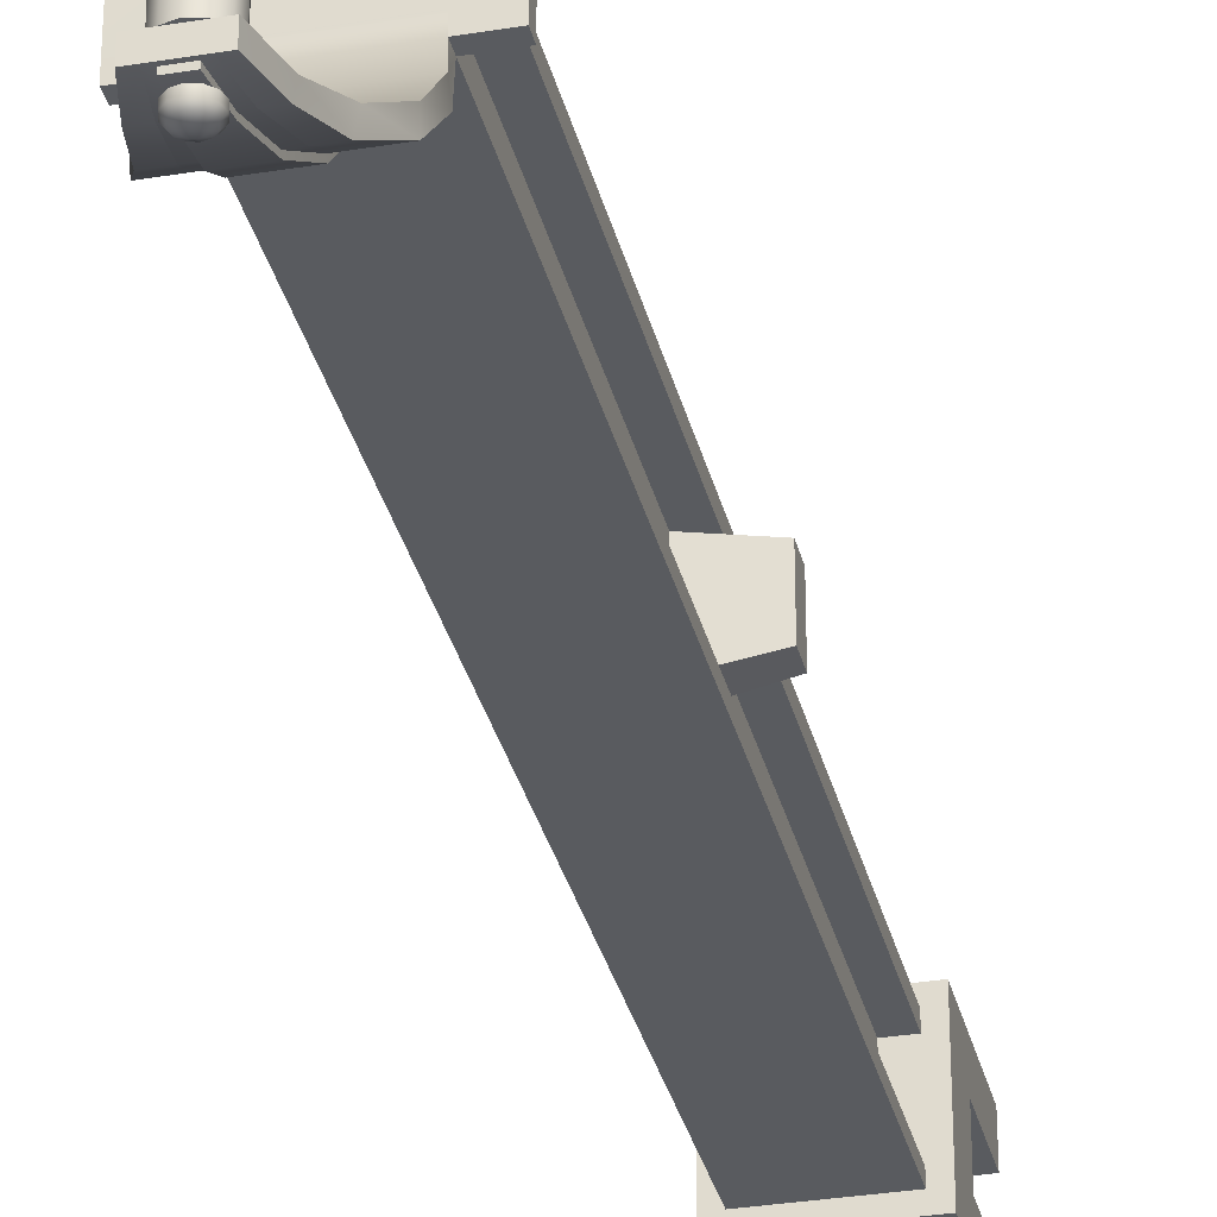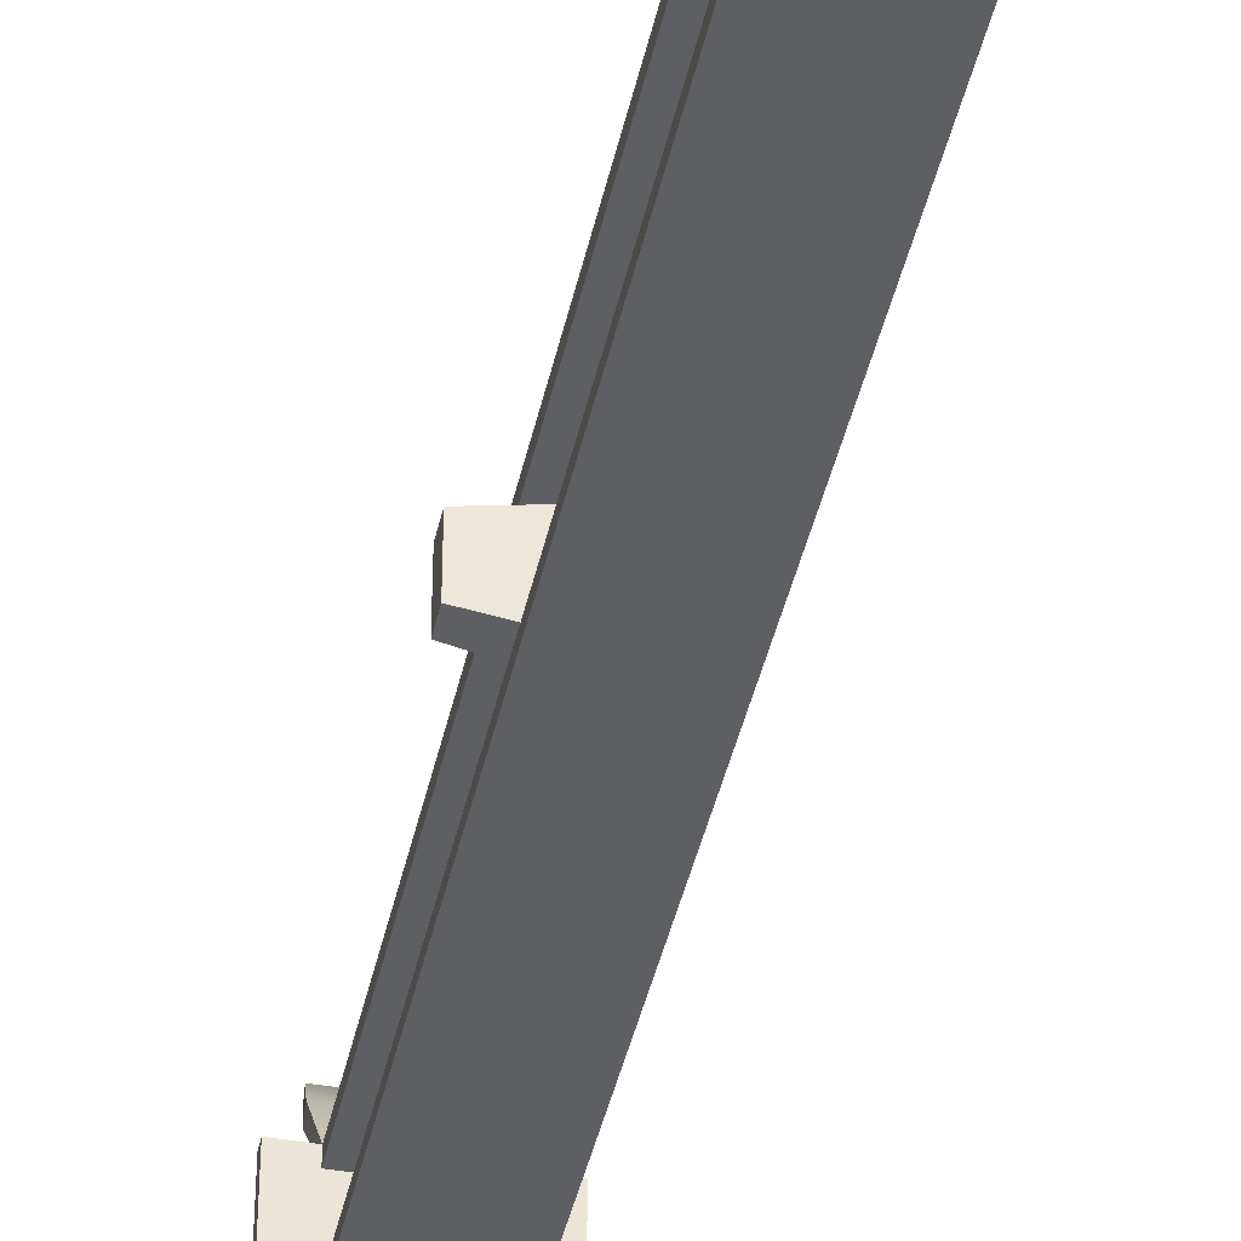
<metadata>
{"format":"obj","ext":"obj","renderer":"f3d","projection":"perspective","resolution":1024,"background":"white","views":[{"elev":-32.0,"azim":-167.0,"up":"+Z"},{"elev":-41.7,"azim":-12.1,"up":"+Z"}]}
</metadata>
<code>
g default
v -5.553 4.428 5.553
v 5.553 4.428 5.553
v -5.553 9.229 5.553
v 5.553 9.229 5.553
v -5.553 9.229 -5.553
v 5.553 9.229 -5.553
v -5.553 4.428 -5.553
v 5.553 4.428 -5.553
v -4.303 9.229 4.303
v 4.303 9.229 4.303
v 4.303 9.229 -4.303
v -4.303 9.229 -4.303
v -5.553 9.229 2.221
v -4.303 9.229 3.071
v 4.303 9.229 3.071
v 5.553 9.229 2.221
v 5.553 4.428 2.221
v -5.553 4.428 2.221
v -5.553 4.428 -2.443
v 5.553 4.428 -2.443
v 5.553 9.229 -2.443
v 4.303 9.229 -3.244
v -4.303 9.229 -3.244
v -5.553 9.229 -2.443
v 5.553 -2.947 2.221
v -5.553 -2.947 2.221
v 5.553 -2.947 5.553
v -5.553 -2.947 5.553
v -5.553 -2.947 -5.553
v 5.553 -2.947 -5.553
v 5.553 -2.947 -2.443
v -5.553 -2.947 -2.443
v 2.415 9.229 3.071
v 2.415 9.229 -3.244
v -2.415 9.229 -3.244
v -2.415 9.229 3.071
v -4.303 50.34 4.303
v 4.303 50.34 4.303
v 4.303 50.34 3.071
v 2.415 50.34 3.071
v 2.415 50.34 -3.244
v 4.303 50.34 -3.244
v 4.303 50.34 -4.303
v -4.303 50.34 -4.303
v -4.303 50.34 -3.244
v -2.415 50.34 -3.244
v -2.415 50.34 3.071
v -4.303 50.34 3.071
v -4.303 47.93 4.303
v 4.303 47.93 4.303
v 4.303 47.93 3.071
v 2.415 47.93 3.071
v 2.415 47.93 -3.244
v 4.303 47.93 -3.244
v 4.303 47.93 -4.303
v -4.303 47.93 -4.303
v -4.303 47.93 -3.244
v -2.415 47.93 -3.244
v -2.415 47.93 3.071
v -4.303 47.93 3.071
v -7.069 50.13 -2.409
v -7.069 50.13 2.237
v -7.069 48.15 -2.409
v -7.069 48.15 2.237
v -4.303 89.38 4.303
v 4.303 89.38 4.303
v 4.303 89.38 3.071
v 2.415 89.38 3.071
v 2.415 89.38 -3.244
v 4.303 89.38 -3.244
v 4.303 89.38 -4.303
v -4.303 89.38 -4.303
v -4.303 89.38 -3.244
v -2.415 89.38 -3.244
v -2.415 89.38 3.071
v -4.303 89.38 3.071
v -4.303 89.38 4.303
v 4.303 89.38 4.303
v 4.303 89.38 -4.303
v -4.303 89.38 -4.303
v -4.303 89.38 3.071
v 4.303 89.38 3.071
v 4.303 89.38 -3.244
v -4.303 89.38 -3.244
v 2.415 89.38 3.071
v 2.415 89.38 -3.244
v -2.415 89.38 -3.244
v -2.415 89.38 3.071
v -4.303 90.38 3.071
v 4.303 90.38 3.071
v 4.303 90.41 -3.244
v -4.303 90.41 -3.244
v -4.303 90.4 4.303
v 4.303 90.4 4.303
v 4.303 90.4 -4.303
v -4.303 90.4 -4.303
v 6.843 89.38 3.071
v 6.843 89.38 -3.244
v 6.843 90.4 -3.244
v 6.843 90.4 3.071
v 6.843 89.38 4.303
v 6.843 90.4 4.303
v 6.843 89.38 -4.303
v 6.843 90.4 -4.303
v -6.843 89.38 3.071
v -6.843 89.38 -3.244
v -6.843 90.4 3.071
v -6.843 90.4 -3.244
v -6.843 89.38 4.303
v -6.843 90.4 4.303
v -6.843 89.38 -4.303
v -6.843 90.4 -4.303
v -4.758 91.44 8.006
v -4.465 93.95 10.84
v -3.295 97.11 12.92
v -2.513 100.7 14.1
v -1.796 103.7 14.29
v 4.758 91.44 8.006
v 4.465 93.95 10.84
v 3.295 97.11 12.92
v 2.513 100.7 14.1
v 1.796 103.7 14.29
v 4.758 92.05 6.96
v 4.499 94.14 9.526
v 3.429 96.77 11.35
v 2.581 100.3 12.8
v 1.796 103.7 13.05
v -4.758 92.05 6.96
v -4.499 94.14 9.526
v -3.429 96.77 11.35
v -2.581 100.3 12.8
v -1.796 103.7 13.05
v -4.758 91.44 -8.006
v -4.465 93.95 -10.84
v -3.295 97.11 -12.92
v -2.513 100.7 -14.1
v -1.796 103.7 -14.29
v 4.758 91.44 -8.006
v 4.465 93.95 -10.84
v 3.295 97.11 -12.92
v 2.513 100.7 -14.1
v 1.796 103.7 -14.29
v -4.758 92.05 -6.96
v -4.499 94.14 -9.526
v -3.429 96.77 -11.35
v -2.581 100.3 -12.8
v -1.796 103.7 -13.05
v 4.758 92.05 -6.96
v 4.499 94.14 -9.526
v 3.429 96.77 -11.35
v 2.581 100.3 -12.8
v 1.796 103.7 -13.05
v -2.028 90.39 1.402
v 2.028 90.39 1.402
v 2.028 90.4 -1.574
v -2.028 90.4 -1.574
v -2.028 89.84 1.402
v 2.028 89.84 1.402
v 2.028 89.86 -1.574
v -2.028 89.86 -1.574
v -2.582 89.38 4.303
v 2.582 89.38 4.303
v -2.855 91.44 8.006
v 2.855 91.44 8.006
v -2.679 93.95 10.84
v 2.679 93.95 10.84
v -1.977 97.11 12.92
v 1.977 97.11 12.92
v -1.508 100.7 14.1
v 1.508 100.7 14.1
v -1.077 103.7 14.29
v 1.077 103.7 14.29
v -1.077 103.7 13.05
v 1.077 103.7 13.05
v -1.548 100.3 12.8
v 1.548 100.3 12.8
v -2.057 96.77 11.35
v 2.057 96.77 11.35
v -2.699 94.14 9.526
v 2.699 94.14 9.526
v -2.855 92.05 6.96
v 2.855 92.05 6.96
v -2.582 90.4 4.303
v 2.582 90.4 4.303
v -2.582 90.38 3.071
v 2.582 90.38 3.071
v -2.582 89.38 -4.303
v 2.582 89.38 -4.303
v -2.855 91.44 -8.006
v 2.855 91.44 -8.006
v -2.679 93.95 -10.84
v 2.679 93.95 -10.84
v -1.977 97.11 -12.92
v 1.977 97.11 -12.92
v -1.508 100.7 -14.1
v 1.508 100.7 -14.1
v -1.077 103.7 -14.29
v 1.077 103.7 -14.29
v -1.077 103.7 -13.05
v 1.077 103.7 -13.05
v -1.548 100.3 -12.8
v 1.548 100.3 -12.8
v -2.057 96.77 -11.35
v 2.057 96.77 -11.35
v -2.699 94.14 -9.526
v 2.699 94.14 -9.526
v -2.855 92.05 -6.96
v 2.855 92.05 -6.96
v -2.582 90.4 -4.303
v 2.582 90.4 -4.303
v 2.582 90.41 -3.244
v -2.582 90.41 -3.244
v -1.924 89.38 1.958
v 1.924 89.38 1.958
v -1.924 89.38 -2.131
v 1.924 89.38 -2.131
v -1.924 88.11 1.958
v 1.924 88.11 1.958
v -1.924 88.11 -2.131
v 1.924 88.11 -2.131
v -1.697 91.44 8.006
v -1.534 89.38 4.585
v 1.534 89.38 4.585
v 1.697 91.44 8.006
v -1.592 93.95 10.84
v 1.592 93.95 10.84
v -1.175 97.11 12.92
v 1.175 97.11 12.92
v -0.896 100.7 14.1
v 0.896 100.7 14.1
v -0.6403 103.5 14.29
v 0.6403 103.5 14.29
v 1.697 91.44 -8.006
v 1.534 89.38 -4.585
v -1.534 89.38 -4.585
v -1.697 91.44 -8.006
v 1.592 93.95 -10.84
v -1.592 93.95 -10.84
v 1.175 97.11 -12.92
v -1.175 97.11 -12.92
v 0.896 100.7 -14.1
v -0.896 100.7 -14.1
v 0.6403 103.5 -14.29
v -0.6403 103.5 -14.29
v -1.697 91.2 8.183
v -1.534 89.01 4.602
v 1.534 89.01 4.602
v 1.697 91.2 8.183
v -1.592 93.75 11.07
v 1.592 93.75 11.07
v -1.175 96.98 13.19
v 1.175 96.98 13.19
v -0.896 100.7 14.39
v 0.896 100.7 14.39
v -0.6403 103.4 14.59
v 0.6403 103.4 14.59
v 1.697 91.2 -8.183
v 1.534 89.01 -4.602
v -1.534 89.01 -4.602
v -1.697 91.2 -8.183
v 1.592 93.75 -11.07
v -1.592 93.75 -11.07
v 1.175 96.98 -13.19
v -1.175 96.98 -13.19
v 0.896 100.7 -14.39
v -0.896 100.7 -14.39
v 0.6403 103.4 -14.59
v -0.6403 103.4 -14.59
v 1.306 101.1 12.63
v 0.7541 100.6 12.63
v 0 100.4 12.63
v -0.7541 100.6 12.63
v -1.306 101.1 12.63
v -1.508 101.9 12.63
v -1.306 102.7 12.63
v -0.7541 103.2 12.63
v 0 103.4 12.63
v 0.7541 103.2 12.63
v 1.306 102.7 12.63
v 1.508 101.9 12.63
v 1.306 101.1 -12.63
v 0.7541 100.6 -12.63
v 0 100.4 -12.63
v -0.7541 100.6 -12.63
v -1.306 101.1 -12.63
v -1.508 101.9 -12.63
v -1.306 102.7 -12.63
v -0.7541 103.2 -12.63
v 0 103.4 -12.63
v 0.7541 103.2 -12.63
v 1.306 102.7 -12.63
v 1.508 101.9 -12.63
v 0.3916 101.7 12.63
v 0.2261 101.5 12.63
v 0 101.4 12.63
v -0.2261 101.5 12.63
v -0.3916 101.7 12.63
v -0.4522 101.9 12.63
v -0.3916 102.1 12.63
v -0.2261 102.3 12.63
v 0 102.4 12.63
v 0.2261 102.3 12.63
v 0.3916 102.1 12.63
v 0.4522 101.9 12.63
v 0.3916 101.7 -12.63
v 0.2261 101.5 -12.63
v 0 101.4 -12.63
v -0.2261 101.5 -12.63
v -0.3916 101.7 -12.63
v -0.4522 101.9 -12.63
v -0.3916 102.1 -12.63
v -0.2261 102.3 -12.63
v 0 102.4 -12.63
v 0.2261 102.3 -12.63
v 0.3916 102.1 -12.63
v 0.4522 101.9 -12.63
v 0.3916 101.7 14.58
v 0.2261 101.5 14.58
v 0 101.4 14.58
v -0.2261 101.5 14.58
v -0.3916 101.7 14.58
v -0.4522 101.9 14.58
v -0.3916 102.1 14.58
v -0.2261 102.3 14.58
v 0 102.4 14.58
v 0.2261 102.3 14.58
v 0.3916 102.1 14.58
v 0.4522 101.9 14.58
v 0.3916 101.7 -14.58
v 0.2261 101.5 -14.58
v 0 101.4 -14.58
v -0.2261 101.5 -14.58
v -0.3916 101.7 -14.58
v -0.4522 101.9 -14.58
v -0.3916 102.1 -14.58
v -0.2261 102.3 -14.58
v 0 102.4 -14.58
v 0.2261 102.3 -14.58
v 0.3916 102.1 -14.58
v 0.4522 101.9 -14.58
v 0.8972 101.4 14.58
v 0.518 101 14.58
v 0 100.9 14.58
v -0.518 101 14.58
v -0.8972 101.4 14.58
v -1.036 101.9 14.58
v -0.8972 102.4 14.58
v -0.518 102.8 14.58
v 0 102.9 14.58
v 0.518 102.8 14.58
v 0.8972 102.4 14.58
v 1.036 101.9 14.58
v 0.8972 101.4 -14.58
v 0.518 101 -14.58
v 0 100.9 -14.58
v -0.518 101 -14.58
v -0.8972 101.4 -14.58
v -1.036 101.9 -14.58
v -0.8972 102.4 -14.58
v -0.518 102.8 -14.58
v 0 102.9 -14.58
v 0.518 102.8 -14.58
v 0.8972 102.4 -14.58
v 1.036 101.9 -14.58
v 0.8972 101.4 15.03
v 0.518 101 15.03
v 0 100.9 15.03
v -0.518 101 15.03
v -0.8972 101.4 15.03
v -1.036 101.9 15.03
v -0.8972 102.4 15.03
v -0.518 102.8 15.03
v 0 102.9 15.03
v 0.518 102.8 15.03
v 0.8972 102.4 15.03
v 1.036 101.9 15.03
v 0.8972 101.4 -15.03
v 0.518 101 -15.03
v 0 100.9 -15.03
v -0.518 101 -15.03
v -0.8972 101.4 -15.03
v -1.036 101.9 -15.03
v -0.8972 102.4 -15.03
v -0.518 102.8 -15.03
v 0 102.9 -15.03
v 0.518 102.8 -15.03
v 0.8972 102.4 -15.03
v 1.036 101.9 -15.03
v 0.6758 101.5 15.33
v 0.3902 101.2 15.33
v 0 101.1 15.33
v -0.3902 101.2 15.33
v -0.6758 101.5 15.33
v -0.7803 101.9 15.33
v -0.6758 102.3 15.33
v -0.3902 102.6 15.33
v 0 102.7 15.33
v 0.3902 102.6 15.33
v 0.6758 102.3 15.33
v 0.7803 101.9 15.33
v 0.6758 101.5 -15.33
v 0.3902 101.2 -15.33
v 0 101.1 -15.33
v -0.3902 101.2 -15.33
v -0.6758 101.5 -15.33
v -0.7803 101.9 -15.33
v -0.6758 102.3 -15.33
v -0.3902 102.6 -15.33
v 0 102.7 -15.33
v 0.3902 102.6 -15.33
v 0.6758 102.3 -15.33
v 0.7803 101.9 -15.33
v 0.352 101.7 15.5
v 0.2032 101.5 15.5
v 0 101.9 15.5
v 0 101.5 15.5
v -0.2032 101.5 15.5
v -0.352 101.7 15.5
v -0.4064 101.9 15.5
v -0.352 102.1 15.5
v -0.2032 102.3 15.5
v 0 102.3 15.5
v 0.2032 102.3 15.5
v 0.352 102.1 15.5
v 0.4064 101.9 15.5
v 0.352 101.7 -15.5
v 0.2032 101.5 -15.5
v 0 101.9 -15.5
v 0 101.5 -15.5
v -0.2032 101.5 -15.5
v -0.352 101.7 -15.5
v -0.4064 101.9 -15.5
v -0.352 102.1 -15.5
v -0.2032 102.3 -15.5
v 0 102.3 -15.5
v 0.2032 102.3 -15.5
v 0.352 102.1 -15.5
v 0.4064 101.9 -15.5
v 1.306 101.1 1.263
v 0.7541 100.6 1.263
v 0 100.4 1.263
v -0.7541 100.6 1.263
v -1.306 101.1 1.263
v -1.508 101.9 1.263
v -1.306 102.7 1.263
v -0.7541 103.2 1.263
v 0 103.4 1.263
v 0.7541 103.2 1.263
v 1.306 102.7 1.263
v 1.508 101.9 1.263
v 1.306 101.1 -1.263
v 1.508 101.9 -1.263
v 1.306 102.7 -1.263
v 0.7541 103.2 -1.263
v 0 103.4 -1.263
v -0.7541 103.2 -1.263
v -1.306 102.7 -1.263
v -1.508 101.9 -1.263
v -1.306 101.1 -1.263
v -0.7541 100.6 -1.263
v 0 100.4 -1.263
v 0.7541 100.6 -1.263
v 1.306 84.91 1.263
v 0.7541 84.91 1.263
v 0.7541 84.91 -1.263
v 1.306 84.91 -1.263
v 0 84.91 1.263
v 0 84.91 -1.263
v -0.7541 84.91 1.263
v -0.7541 84.91 -1.263
v -1.306 84.91 1.263
v -1.306 84.91 -1.263
v -1.508 84.91 1.263
v -1.508 84.91 -1.263
v 1.508 84.91 1.263
v 1.508 84.91 -1.263
g lever
f 1 2 4 3
f 5 6 8 7
f 19 20 17 18
f 16 17 20 21
f 24 19 18 13
f 3 4 10 9
f 15 16 21 22
f 6 5 12 11
f 23 24 13 14
f 37 38 66 65
f 68 40 41 69
f 43 44 72 71
f 74 46 47 75
f 14 13 3 9
f 76 48 37 65
f 38 39 67 66
f 4 16 15 10
f 2 17 16 4
f 26 25 27 28
f 13 18 1 3
f 29 30 31 32
f 21 20 8 6
f 22 21 6 11
f 70 42 43 71
f 44 45 73 72
f 5 24 23 12
f 7 19 24 5
f 18 17 25 26
f 17 2 27 25
f 2 1 28 27
f 1 18 26 28
f 7 8 30 29
f 8 20 31 30
f 20 19 32 31
f 19 7 29 32
f 67 39 40 68
f 15 22 34 33
f 41 42 70 69
f 73 45 46 74
f 23 14 36 35
f 47 48 76 75
f 49 50 38 37
f 50 51 39 38
f 40 39 51 52
f 41 40 52 53
f 53 54 42 41
f 43 42 54 55
f 55 56 44 43
f 56 57 45 44
f 46 45 57 58
f 62 61 63 64
f 59 60 48 47
f 37 48 60 49
f 9 10 50 49
f 10 15 51 50
f 52 51 15 33
f 53 52 33 34
f 22 54 53 34
f 55 54 22 11
f 11 12 56 55
f 12 23 57 56
f 58 57 23 35
f 59 58 35 36
f 14 60 59 36
f 49 60 14 9
f 47 46 61 62
f 46 58 63 61
f 58 59 64 63
f 59 47 62 64
f 157 158 159 160
f 185 183 184 186
f 209 212 211 210
f 83 82 85 86
f 81 84 87 88
f 97 98 99 100
f 106 105 107 108
f 173 171 172 174
f 101 97 100 102
f 105 109 110 107
f 98 103 104 99
f 200 198 197 199
f 111 106 108 112
f 82 83 98 97
f 91 90 99
f 99 90 100
f 78 82 97 101
f 90 94 100
f 100 94 102
f 94 78 101 102
f 83 79 103 98
f 79 95 104 103
f 95 91 104
f 104 91 99
f 84 81 105 106
f 89 92 107
f 107 92 108
f 81 77 109 105
f 77 93 110 109
f 93 89 110
f 110 89 107
f 80 84 106 111
f 92 96 108
f 108 96 112
f 96 80 111 112
f 245 246 247 248
f 249 245 248 250
f 251 249 250 252
f 253 251 252 254
f 255 253 254 256
f 94 123 78
f 78 123 118
f 123 124 118
f 118 124 119
f 124 125 119
f 119 125 120
f 125 126 120
f 120 126 121
f 126 127 121
f 121 127 122
f 182 184 183 181
f 180 182 181 179
f 178 180 179 177
f 176 178 177 175
f 174 176 175 173
f 93 77 128
f 128 77 113
f 128 113 129
f 129 113 114
f 129 114 130
f 130 114 115
f 130 115 131
f 131 115 116
f 131 116 132
f 132 116 117
f 257 258 259 260
f 261 257 260 262
f 263 261 262 264
f 265 263 264 266
f 267 265 266 268
f 96 143 80
f 80 143 133
f 143 144 133
f 133 144 134
f 144 145 134
f 134 145 135
f 145 146 135
f 135 146 136
f 146 147 136
f 136 147 137
f 207 209 210 208
f 205 207 208 206
f 203 205 206 204
f 201 203 204 202
f 199 201 202 200
f 95 79 148
f 148 79 138
f 148 138 149
f 149 138 139
f 149 139 150
f 150 139 140
f 150 140 151
f 151 140 141
f 151 141 152
f 152 141 142
f 153 185 186 154
f 90 91 155 154
f 155 211 212 156
f 92 89 153 156
f 153 154 158 157
f 154 155 159 158
f 155 156 160 159
f 156 153 157 160
f 85 223 222 88
f 86 87 235 234
f 218 217 219 220
f 78 162 85 82
f 164 162 78 118
f 166 164 118 119
f 168 166 119 120
f 170 168 120 121
f 172 170 121 122
f 174 172 122 127
f 126 176 174 127
f 125 178 176 126
f 124 180 178 125
f 123 182 180 124
f 94 184 182 123
f 186 184 94 90
f 154 186 90
f 89 185 153
f 93 183 185 89
f 181 183 93 128
f 179 181 128 129
f 177 179 129 130
f 175 177 130 131
f 173 175 131 132
f 117 171 173 132
f 116 169 171 117
f 115 167 169 116
f 114 165 167 115
f 113 163 165 114
f 77 161 163 113
f 88 161 77 81
f 187 87 84 80
f 189 187 80 133
f 191 189 133 134
f 193 191 134 135
f 195 193 135 136
f 197 195 136 137
f 199 197 137 147
f 146 201 199 147
f 145 203 201 146
f 144 205 203 145
f 143 207 205 144
f 96 209 207 143
f 92 212 209 96
f 156 212 92
f 91 211 155
f 210 211 91 95
f 208 210 95 148
f 206 208 148 149
f 204 206 149 150
f 202 204 150 151
f 200 202 151 152
f 142 198 200 152
f 141 196 198 142
f 140 194 196 141
f 139 192 194 140
f 138 190 192 139
f 79 188 190 138
f 86 188 79 83
f 85 88 213 214
f 88 87 215 213
f 87 86 216 215
f 86 85 214 216
f 214 213 217 218
f 213 215 219 217
f 215 216 220 219
f 216 214 218 220
f 161 222 163
f 163 222 221
f 162 164 223
f 223 164 224
f 165 163 221 225
f 164 166 226 224
f 167 165 225 227
f 166 168 228 226
f 169 167 227 229
f 168 170 230 228
f 171 169 231
f 231 169 229
f 172 232 170
f 170 232 230
f 172 171 231 232
f 85 162 223
f 161 88 222
f 188 234 190
f 190 234 233
f 187 189 235
f 235 189 236
f 192 190 233 237
f 189 191 238 236
f 194 192 237 239
f 191 193 240 238
f 196 194 239 241
f 193 195 242 240
f 198 196 243
f 243 196 241
f 197 244 195
f 195 244 242
f 197 198 243 244
f 87 187 235
f 188 86 234
f 221 222 245
f 245 222 246
f 222 223 247 246
f 224 248 223
f 223 248 247
f 221 245 225
f 225 245 249
f 224 226 248
f 248 226 250
f 227 225 251
f 251 225 249
f 226 228 250
f 250 228 252
f 229 227 253
f 253 227 251
f 230 254 228
f 228 254 252
f 231 229 255
f 255 229 253
f 232 256 230
f 230 256 254
f 232 231 255 256
f 233 234 257
f 257 234 258
f 234 235 259 258
f 236 260 235
f 235 260 259
f 233 257 237
f 237 257 261
f 236 238 260
f 260 238 262
f 239 237 263
f 263 237 261
f 238 240 262
f 262 240 264
f 241 239 265
f 265 239 263
f 242 266 240
f 240 266 264
f 243 241 267
f 267 241 265
f 244 268 242
f 242 268 266
f 244 243 267 268
f 444 445 457 458
f 445 446 456 457
f 446 447 455 456
f 447 448 454 455
f 448 449 453 454
f 449 450 452 453
f 414 413 415
f 416 414 415
f 417 416 415
f 418 417 415
f 419 418 415
f 420 419 415
f 421 420 415
f 422 421 415
f 423 422 415
f 424 423 415
f 425 424 415
f 413 425 415
f 426 427 428
f 427 429 428
f 429 430 428
f 430 431 428
f 431 432 428
f 432 433 428
f 433 434 428
f 434 435 428
f 435 436 428
f 436 437 428
f 437 438 428
f 438 426 428
f 270 269 293 294
f 271 270 294 295
f 272 271 295 296
f 273 272 296 297
f 274 273 297 298
f 275 274 298 299
f 276 275 299 300
f 277 276 300 301
f 278 277 301 302
f 279 278 302 303
f 280 279 303 304
f 269 280 304 293
f 281 282 306 305
f 282 283 307 306
f 283 284 308 307
f 284 285 309 308
f 285 286 310 309
f 286 287 311 310
f 287 288 312 311
f 288 289 313 312
f 289 290 314 313
f 290 291 315 314
f 291 292 316 315
f 292 281 305 316
f 294 293 317 318
f 295 294 318 319
f 296 295 319 320
f 297 296 320 321
f 298 297 321 322
f 299 298 322 323
f 300 299 323 324
f 301 300 324 325
f 302 301 325 326
f 303 302 326 327
f 304 303 327 328
f 293 304 328 317
f 305 306 330 329
f 306 307 331 330
f 307 308 332 331
f 308 309 333 332
f 309 310 334 333
f 310 311 335 334
f 311 312 336 335
f 312 313 337 336
f 313 314 338 337
f 314 315 339 338
f 315 316 340 339
f 316 305 329 340
f 318 317 341 342
f 319 318 342 343
f 320 319 343 344
f 321 320 344 345
f 322 321 345 346
f 323 322 346 347
f 324 323 347 348
f 325 324 348 349
f 326 325 349 350
f 327 326 350 351
f 328 327 351 352
f 317 328 352 341
f 329 330 354 353
f 330 331 355 354
f 331 332 356 355
f 332 333 357 356
f 333 334 358 357
f 334 335 359 358
f 335 336 360 359
f 336 337 361 360
f 337 338 362 361
f 338 339 363 362
f 339 340 364 363
f 340 329 353 364
f 342 341 365 366
f 343 342 366 367
f 344 343 367 368
f 345 344 368 369
f 346 345 369 370
f 347 346 370 371
f 348 347 371 372
f 349 348 372 373
f 350 349 373 374
f 351 350 374 375
f 352 351 375 376
f 341 352 376 365
f 353 354 378 377
f 354 355 379 378
f 355 356 380 379
f 356 357 381 380
f 357 358 382 381
f 358 359 383 382
f 359 360 384 383
f 360 361 385 384
f 361 362 386 385
f 362 363 387 386
f 363 364 388 387
f 364 353 377 388
f 366 365 389 390
f 367 366 390 391
f 368 367 391 392
f 369 368 392 393
f 370 369 393 394
f 371 370 394 395
f 372 371 395 396
f 373 372 396 397
f 374 373 397 398
f 375 374 398 399
f 376 375 399 400
f 365 376 400 389
f 377 378 402 401
f 378 379 403 402
f 379 380 404 403
f 380 381 405 404
f 381 382 406 405
f 382 383 407 406
f 383 384 408 407
f 384 385 409 408
f 385 386 410 409
f 386 387 411 410
f 387 388 412 411
f 388 377 401 412
f 390 389 413 414
f 391 390 414 416
f 392 391 416 417
f 393 392 417 418
f 394 393 418 419
f 395 394 419 420
f 396 395 420 421
f 397 396 421 422
f 398 397 422 423
f 399 398 423 424
f 400 399 424 425
f 389 400 425 413
f 401 402 427 426
f 402 403 429 427
f 403 404 430 429
f 404 405 431 430
f 405 406 432 431
f 406 407 433 432
f 407 408 434 433
f 408 409 435 434
f 409 410 436 435
f 410 411 437 436
f 411 412 438 437
f 412 401 426 438
f 452 451 281 292
f 453 452 292 291
f 454 453 291 290
f 455 454 290 289
f 456 455 289 288
f 457 456 288 287
f 458 457 287 286
f 459 458 286 285
f 460 459 285 284
f 461 460 284 283
f 462 461 283 282
f 451 462 282 281
f 269 270 440 439
f 270 271 441 440
f 271 272 442 441
f 272 273 443 442
f 273 274 444 443
f 274 275 445 444
f 275 276 446 445
f 276 277 447 446
f 277 278 448 447
f 278 279 449 448
f 279 280 450 449
f 280 269 439 450
f 439 440 464 463
f 462 451 466 465
f 440 441 467 464
f 461 462 465 468
f 441 442 469 467
f 460 461 468 470
f 442 443 471 469
f 459 460 470 472
f 443 444 473 471
f 444 458 474 473
f 458 459 472 474
f 450 439 463 475
f 451 452 476 466
f 452 450 475 476

</code>
